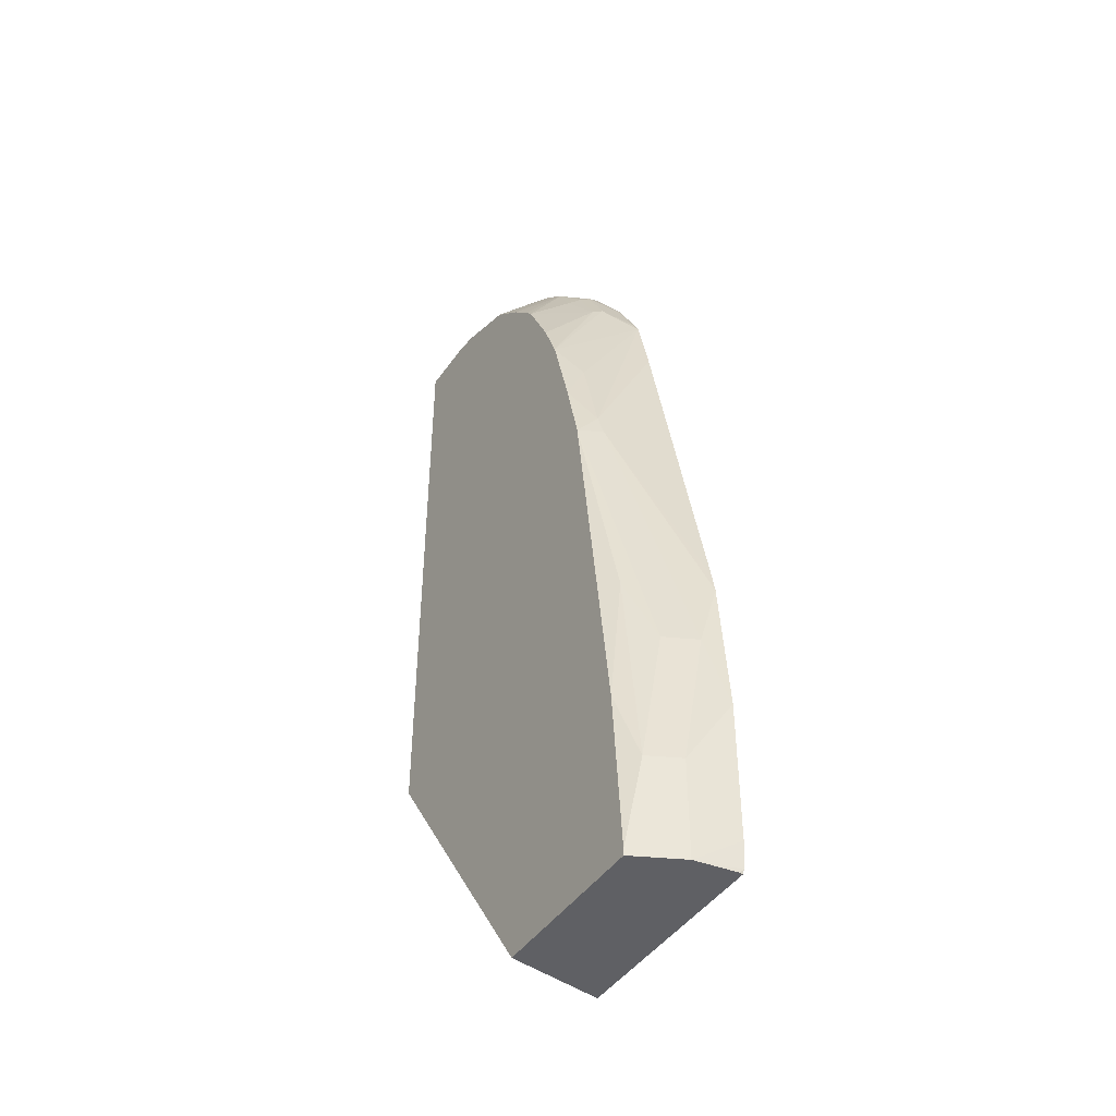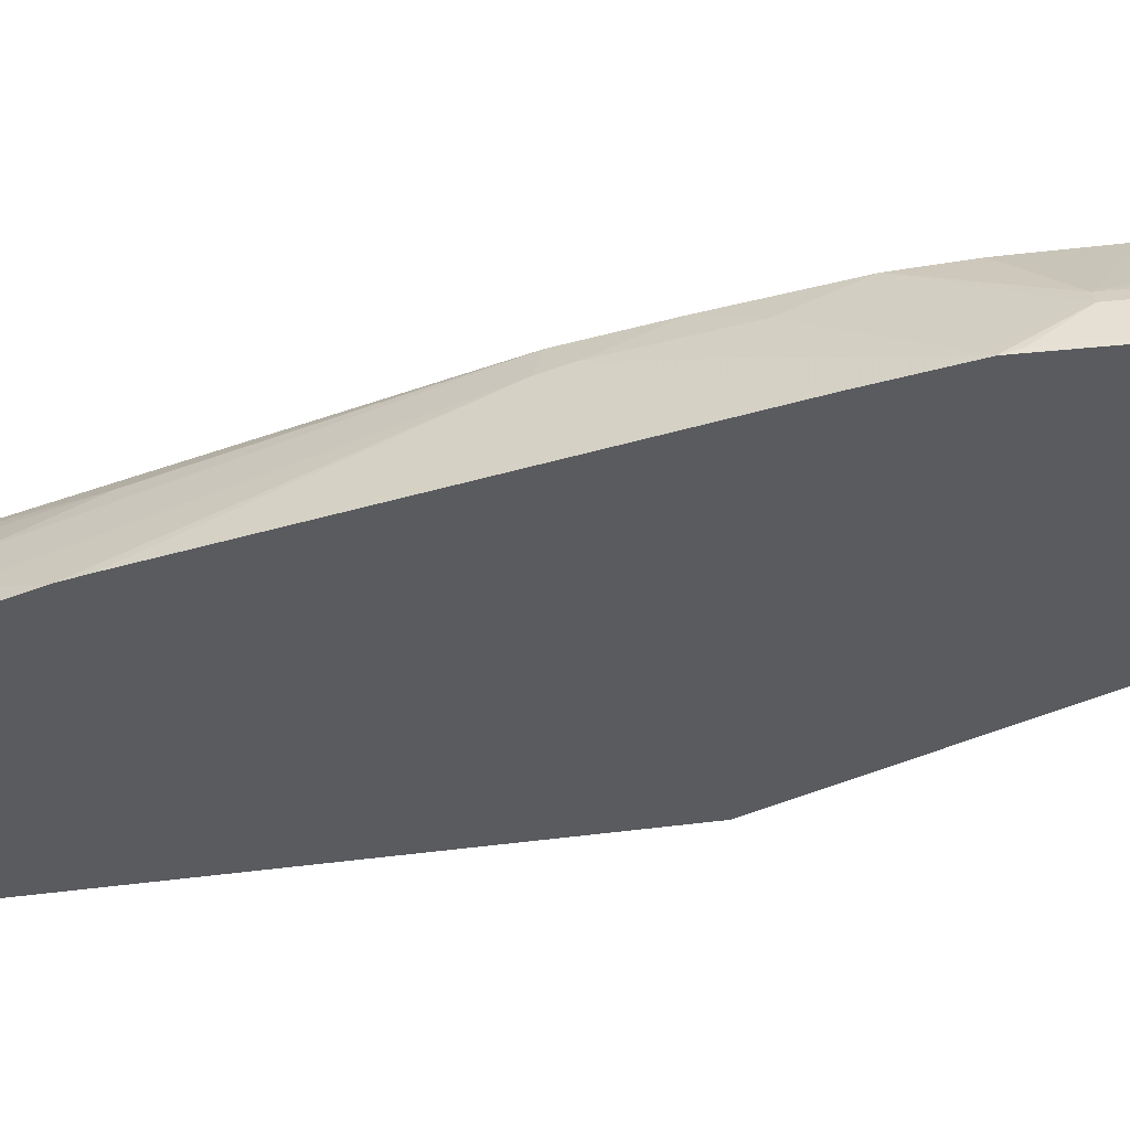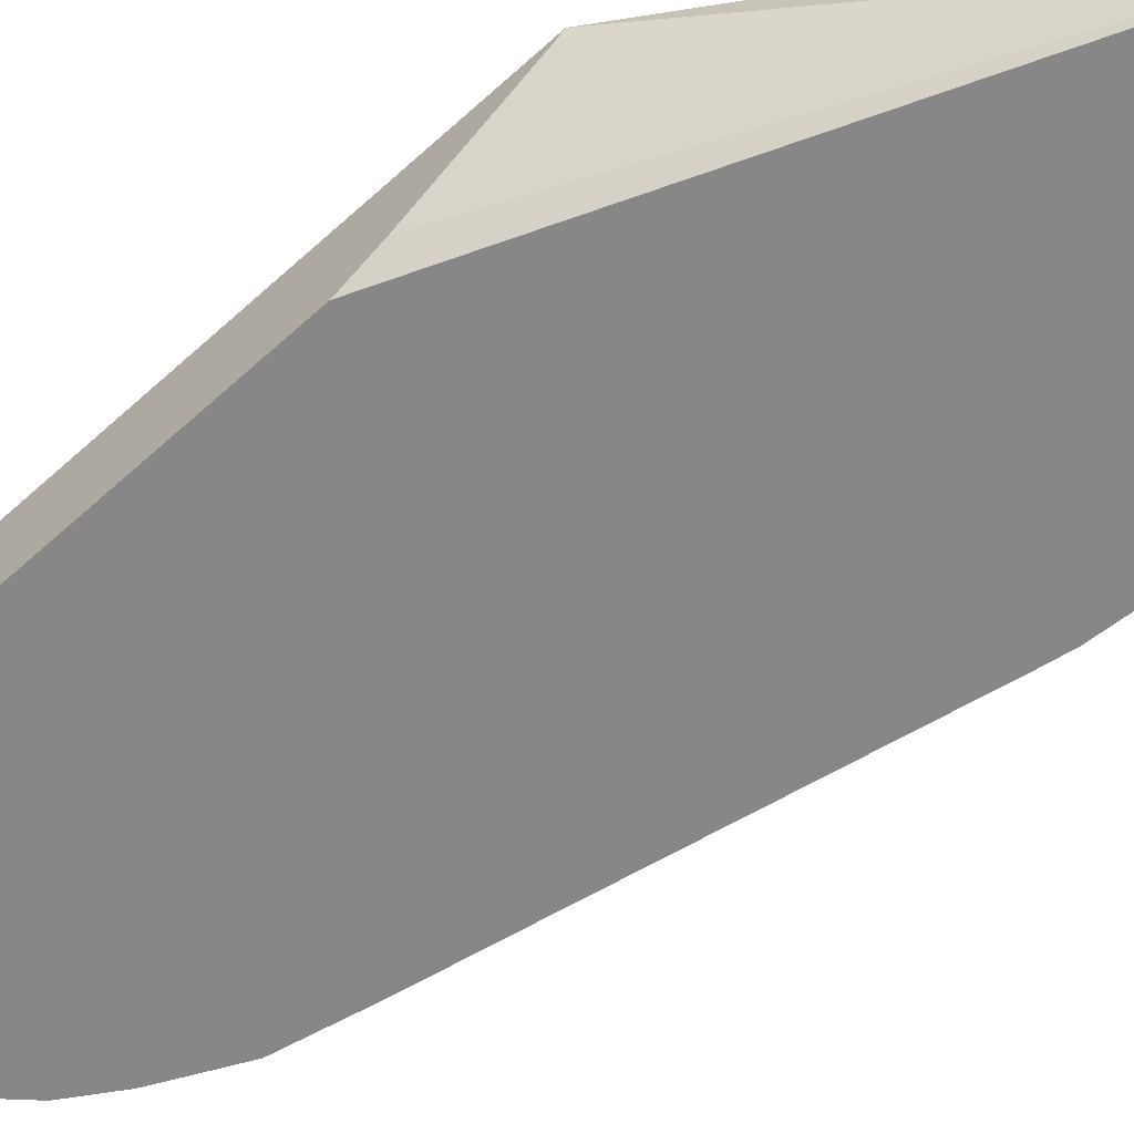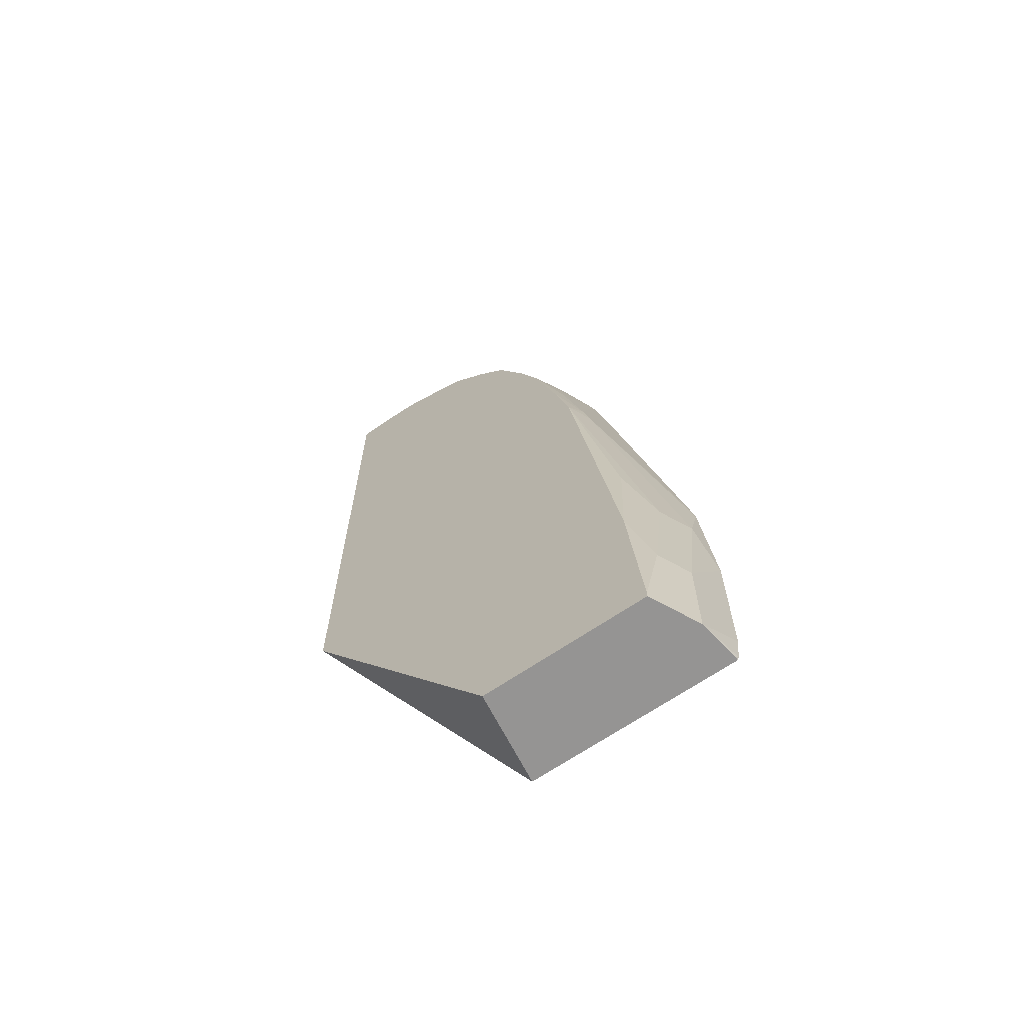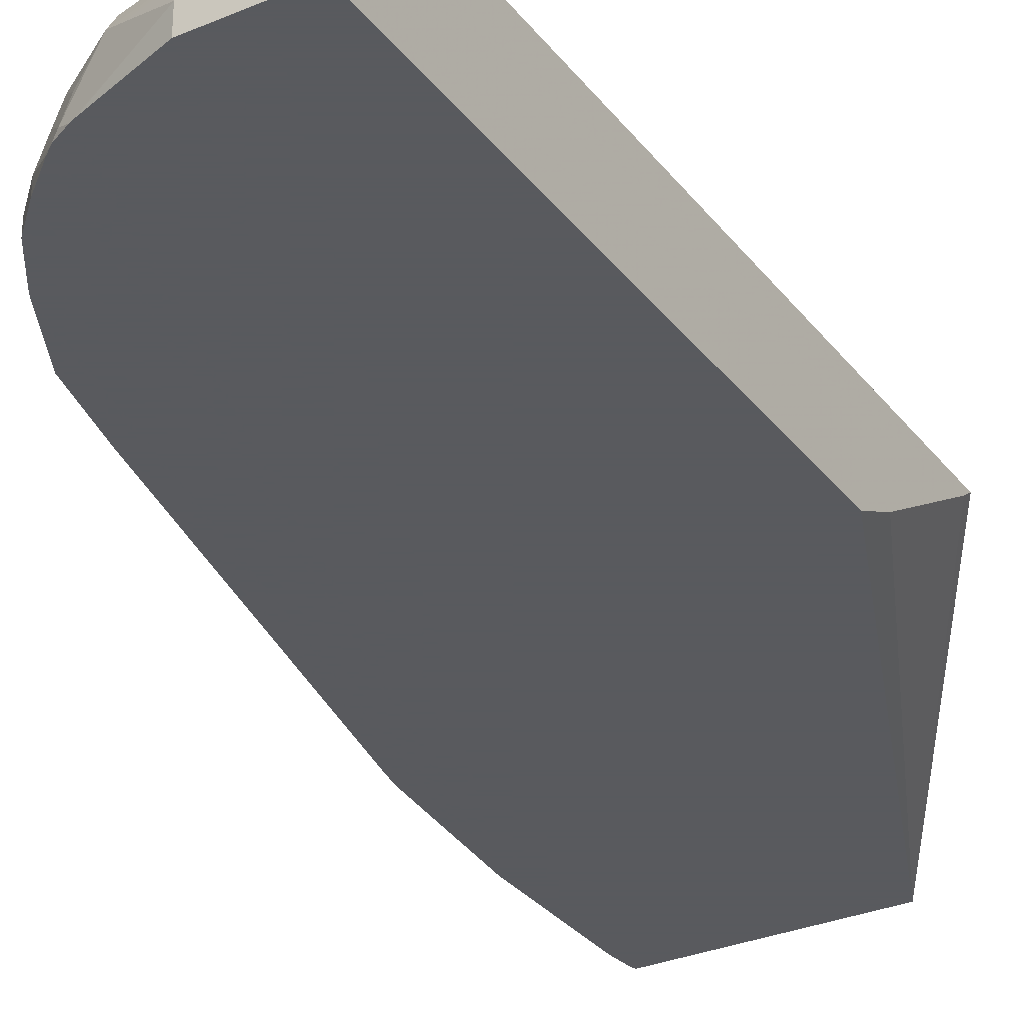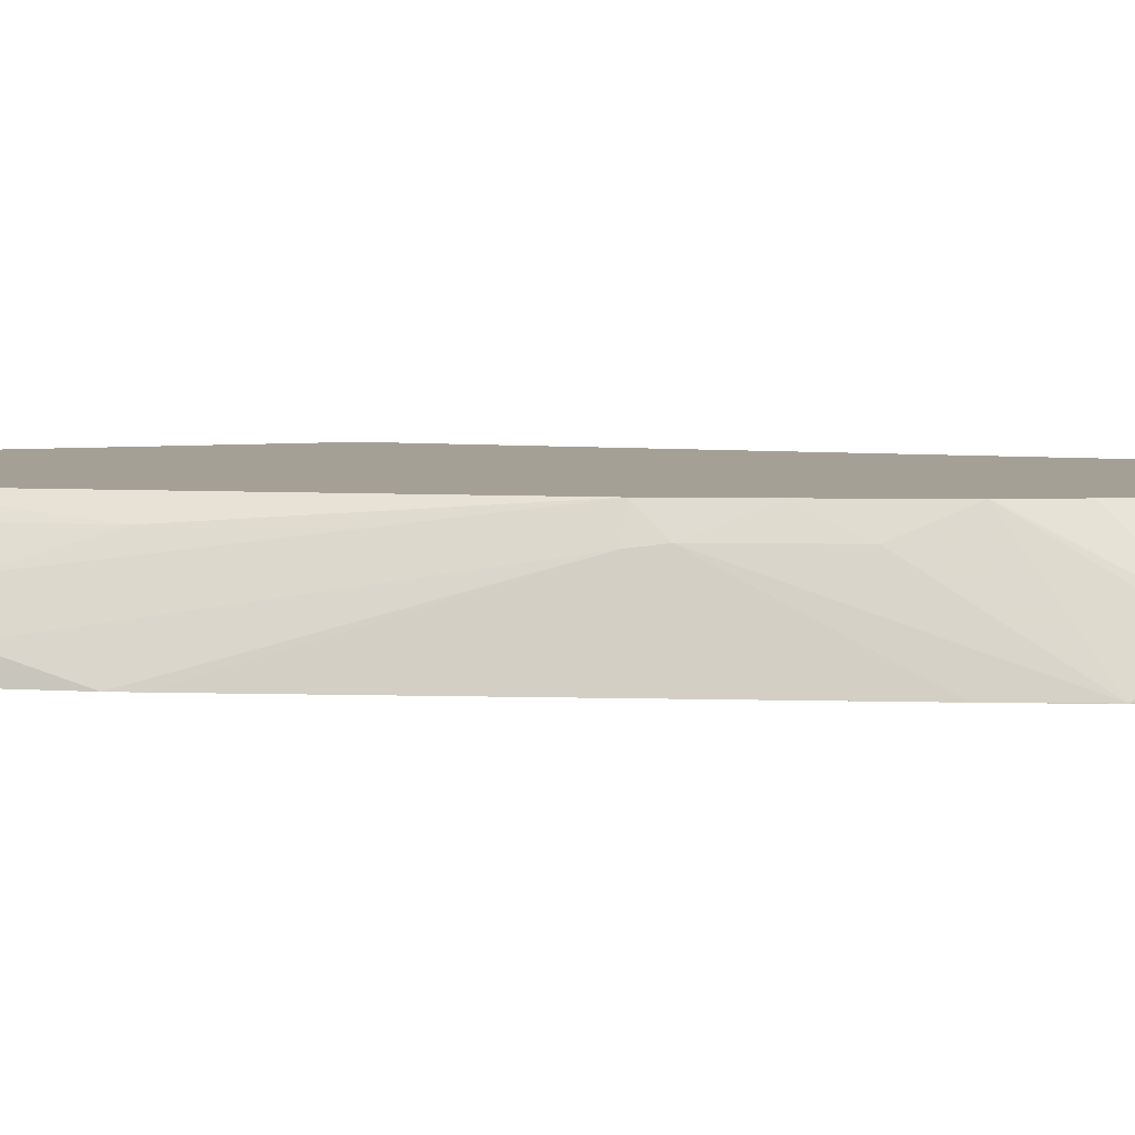
<metadata>
{"format":"obj","ext":"obj","renderer":"f3d","projection":"perspective","resolution":1024,"background":"white","views":[{"elev":-45.0,"azim":-122.6,"up":"+Z"},{"elev":-33.0,"azim":-55.1,"up":"+Y"},{"elev":-62.3,"azim":132.6,"up":"+Y"},{"elev":-67.1,"azim":-145.6,"up":"+Z"},{"elev":-31.2,"azim":31.0,"up":"+Y"},{"elev":5.9,"azim":-73.1,"up":"+Y"}]}
</metadata>
<code>
v -0.3131 -0.1599 0.2433
v -0.3041 -0.1216 0.1825
v -0.3131 -0.1599 0.1217
v -0.303 -0.1599 0.365
v -0.3041 -0.1419 0.3042
v -0.2906 -0.09462 0.1825
v -0.2888 -0.09105 0.09598
v -0.3041 -0.1216 0.09598
v -0.3108 -0.1599 0.09917
v -0.2995 -0.1599 0.3832
v -0.2433 -0.1014 0.5676
v -0.2906 -0.1149 0.3042
v -0.2737 -0.0812 0.2433
v -0.2839 -0.0812 0.1015
v -0.2703 -0.09462 0.365
v -0.2839 -0.0812 0.09598
v -0.3097 -0.1568 0.09598
v -0.3097 -0.1599 0.09598
v -0.232 -0.1599 0.7095
v -0.2382 -0.09884 0.5879
v -0.2332 -0.0812 0.5676
v -0.2535 -0.0812 0.4055
v -0.1431 -0.0812 0.09598
v -0.1329 -0.1599 0.09598
v -0.218 -0.1599 0.7704
v -0.2179 -0.1597 0.7704
v -0.2179 -0.09884 0.669
v -0.2185 -0.0812 0.6308
v 0.02936 -0.0812 0.3575
v 0.02936 -0.08757 0.3661
v 0.02936 -0.1438 0.4561
v 0.02936 -0.1599 0.4884
v -0.2179 -0.1599 0.7706
v -0.2128 -0.1571 0.7805
v -0.196 -0.1352 0.8042
v -0.1982 -0.0812 0.7095
v 0.02936 -0.0812 0.8921
v 0.02936 -0.1599 0.9326
v -0.1976 -0.1599 0.8112
v -0.1926 -0.1571 0.8211
v -0.1926 -0.1267 0.8008
v -0.1757 -0.1352 0.8447
v -0.1974 -0.0812 0.7117
v -0.02046 -0.0812 0.8921
v 0.02936 -0.1081 0.9258
v 0.02936 -0.1216 0.9326
v -0.04057 -0.1599 0.9326
v -0.1926 -0.1599 0.8211
v -0.1907 -0.1599 0.8247
v -0.1723 -0.1267 0.8413
v -0.1689 -0.1149 0.8312
v -0.1559 -0.0812 0.8061
v -0.1824 -0.0812 0.7502
v -0.1689 -0.1487 0.8582
v -0.152 -0.1166 0.8616
v -0.1622 -0.1216 0.8514
v -0.04057 -0.0812 0.8889
v -0.01016 -0.1064 0.9224
v -7.18e-06 -0.1081 0.9258
v 0.02936 -0.1156 0.9296
v -7.18e-06 -0.1216 0.9326
v -0.04057 -0.1419 0.9326
v -0.1014 -0.1599 0.9118
v -0.1689 -0.1599 0.8582
v -0.1482 -0.0812 0.8158
v -0.1486 -0.1487 0.8785
v -0.1318 -0.1166 0.8819
v -0.1284 -0.0812 0.8379
v -0.04409 -0.0812 0.8878
v -0.09126 -0.1064 0.9021
v -0.02029 -0.1191 0.9275
v -0.0811 -0.1216 0.9123
v -0.1059 -0.1599 0.91
v -0.1486 -0.1599 0.8785
v -0.1259 -0.1599 0.8981
v -0.1194 -0.1599 0.9033
v -0.1352 -0.1352 0.8853
v -0.1115 -0.1368 0.9021
v -0.09464 -0.1149 0.9055
v -0.09702 -0.0812 0.8673
v -0.1149 -0.1554 0.9055
f 41 50 51
f 38 62 47
f 39 48 40
f 40 48 49
f 38 46 61
f 40 49 42
f 38 61 62
f 42 54 55
f 41 52 53
f 41 53 43
f 42 49 54
f 42 55 56
f 42 56 50
f 37 59 45
f 44 57 58
f 41 51 52
f 37 44 59
f 29 45 60
f 35 50 41
f 44 58 59
f 26 35 36
f 26 36 27
f 27 36 28
f 29 37 45
f 29 60 46
f 29 46 38
f 36 41 43
f 29 38 32
f 29 31 30
f 33 39 40
f 33 40 34
f 34 40 35
f 35 41 36
f 35 40 42
f 35 42 50
f 29 32 31
f 45 59 60
f 67 79 70
f 47 62 63
f 66 74 75
f 66 75 76
f 66 76 77
f 66 77 67
f 67 77 78
f 67 78 79
f 26 34 35
f 62 73 63
f 67 70 80
f 69 80 70
f 70 79 71
f 71 79 72
f 72 79 73
f 73 79 81
f 73 81 76
f 76 81 77
f 67 80 68
f 62 72 73
f 62 71 72
f 61 71 62
f 49 64 54
f 50 56 51
f 51 56 55
f 51 55 52
f 52 55 65
f 54 64 74
f 54 74 66
f 54 66 67
f 54 67 55
f 55 68 65
f 55 67 68
f 57 69 70
f 57 70 58
f 58 71 59
f 58 70 71
f 59 71 61
f 59 61 60
f 46 60 61
f 26 33 34
f 12 21 15
f 24 31 32
f 1 25 19
f 1 19 10
f 1 10 4
f 1 4 5
f 1 5 2
f 2 5 12
f 2 12 6
f 1 33 25
f 2 6 7
f 3 8 9
f 4 10 11
f 4 11 5
f 5 11 12
f 6 13 14
f 6 14 7
f 6 12 15
f 2 7 8
f 6 15 13
f 1 39 33
f 1 49 48
f 77 81 78
f 1 2 8
f 1 8 3
f 1 3 9
f 1 9 18
f 1 18 24
f 1 24 32
f 1 48 39
f 1 32 38
f 1 47 63
f 1 63 73
f 1 73 76
f 1 76 75
f 1 75 74
f 1 74 64
f 1 64 49
f 1 38 47
f 25 33 26
f 7 14 16
f 7 23 24
f 13 69 57
f 13 57 44
f 13 44 37
f 13 37 29
f 13 29 23
f 13 23 16
f 13 16 14
f 13 80 69
f 15 21 22
f 19 26 20
f 20 27 28
f 20 28 21
f 20 26 27
f 23 29 24
f 24 29 30
f 24 30 31
f 19 25 26
f 7 16 23
f 13 68 80
f 13 52 65
f 7 24 18
f 7 18 17
f 7 17 8
f 8 17 9
f 9 17 18
f 10 19 11
f 11 19 20
f 13 65 68
f 11 20 21
f 13 15 22
f 13 22 21
f 13 21 28
f 13 28 36
f 13 36 43
f 13 43 53
f 13 53 52
f 11 21 12
f 78 81 79

</code>
